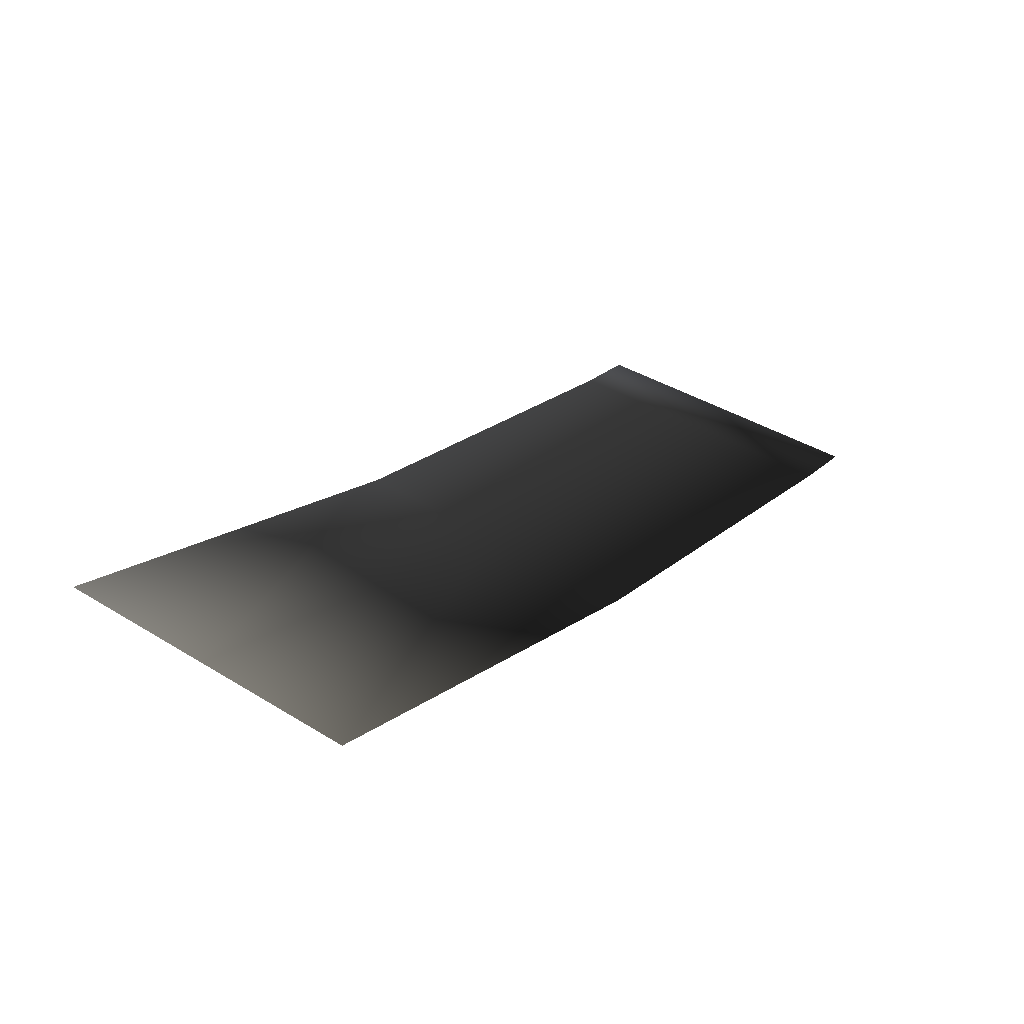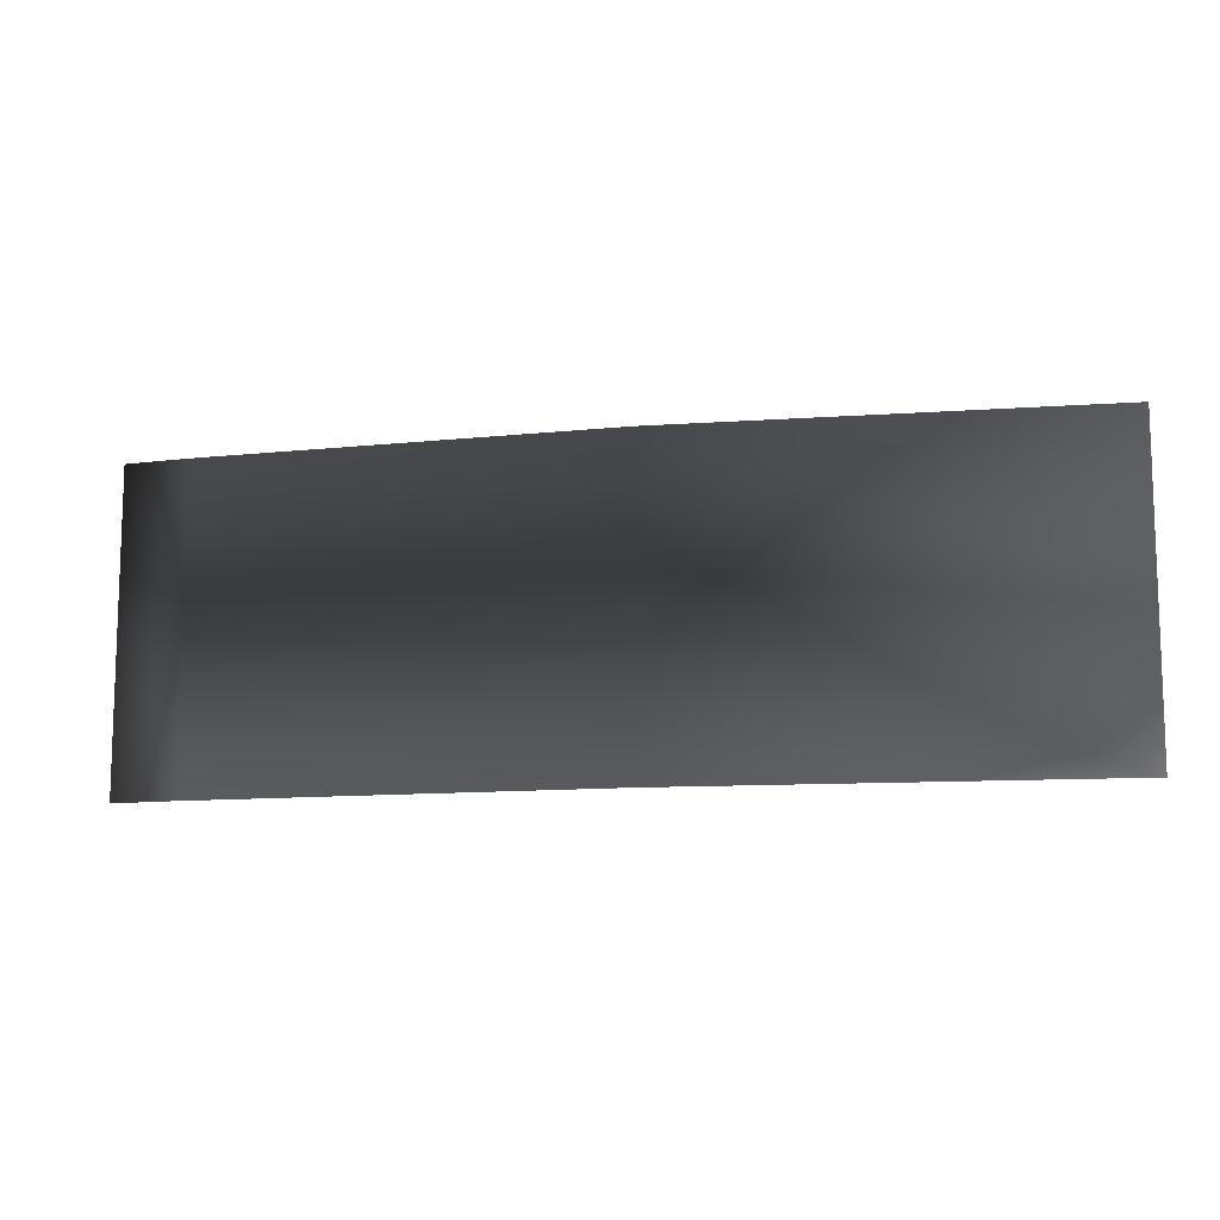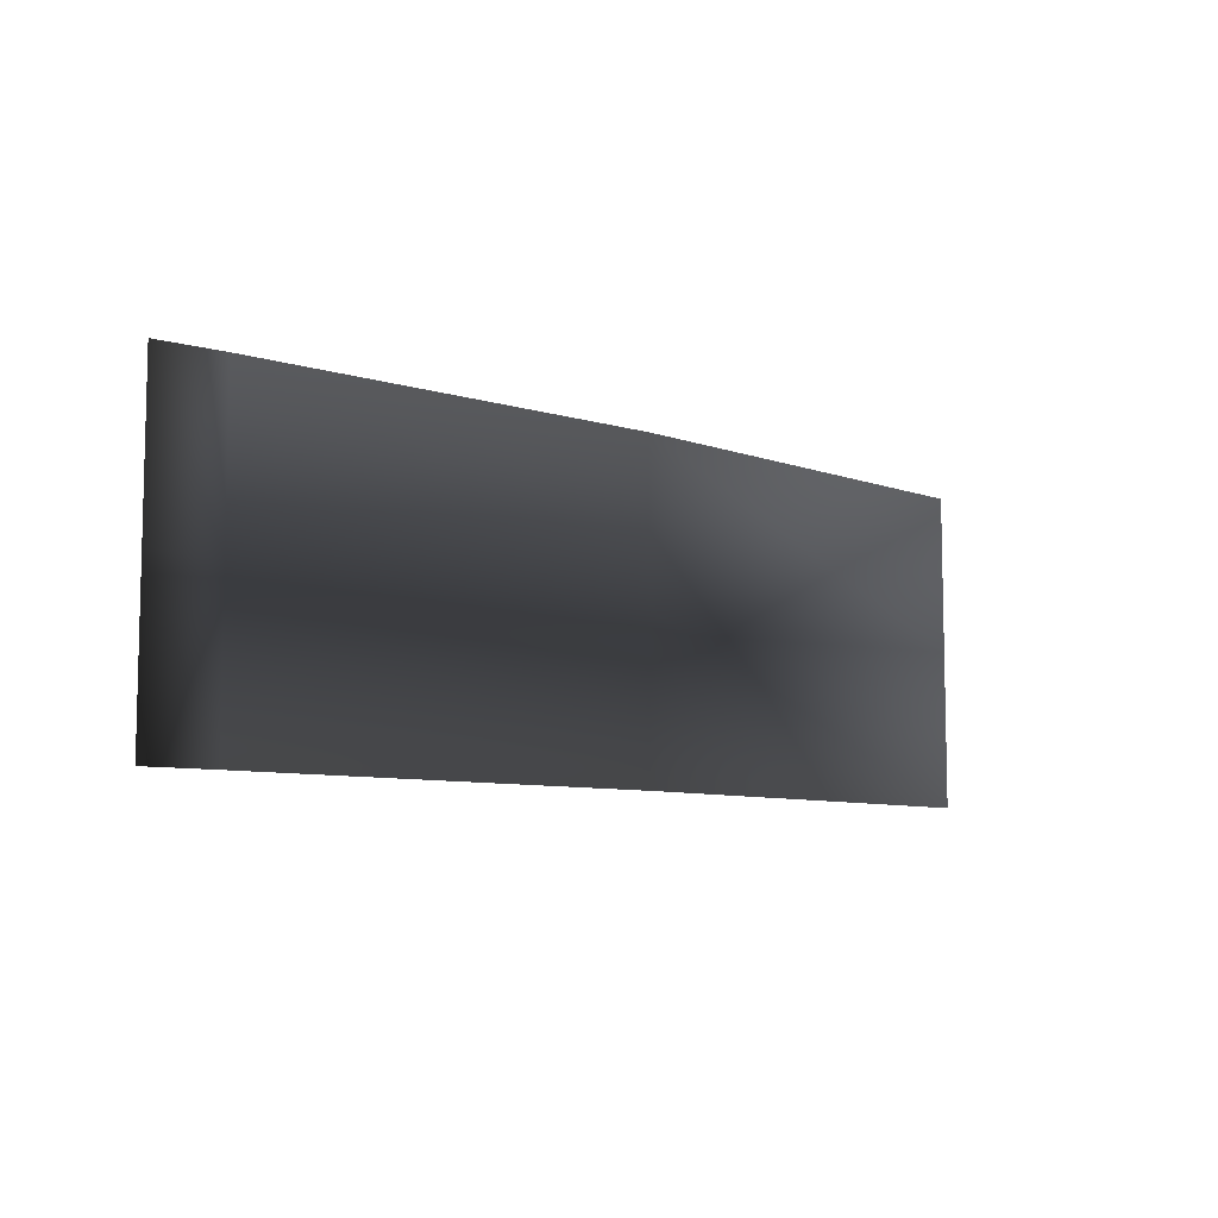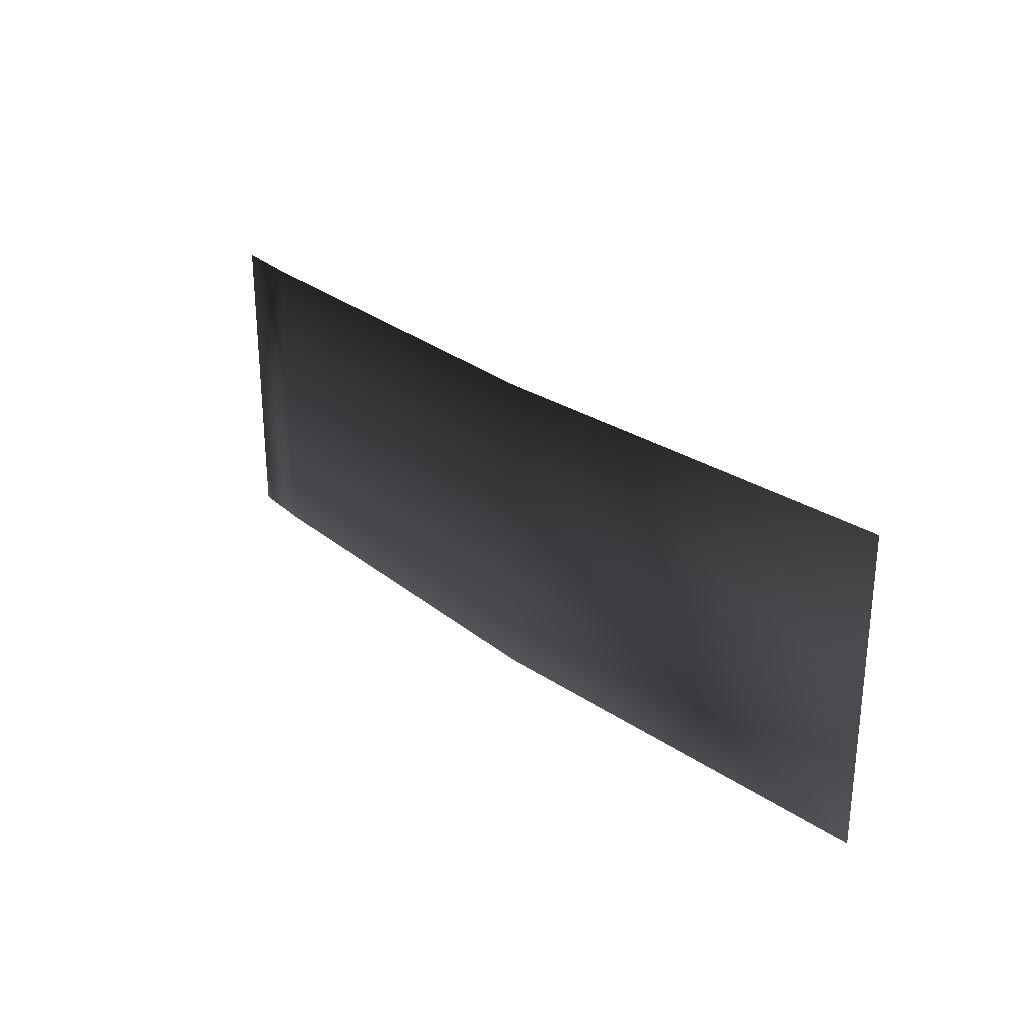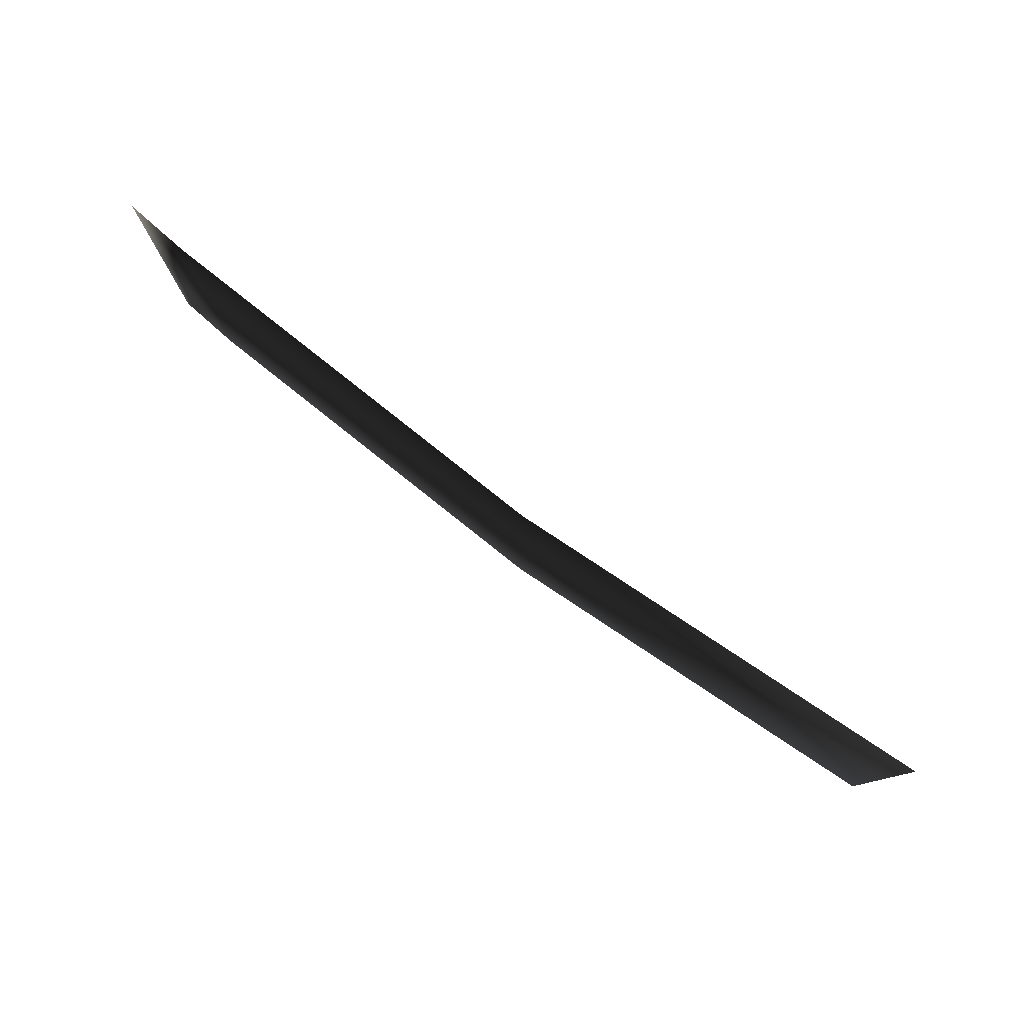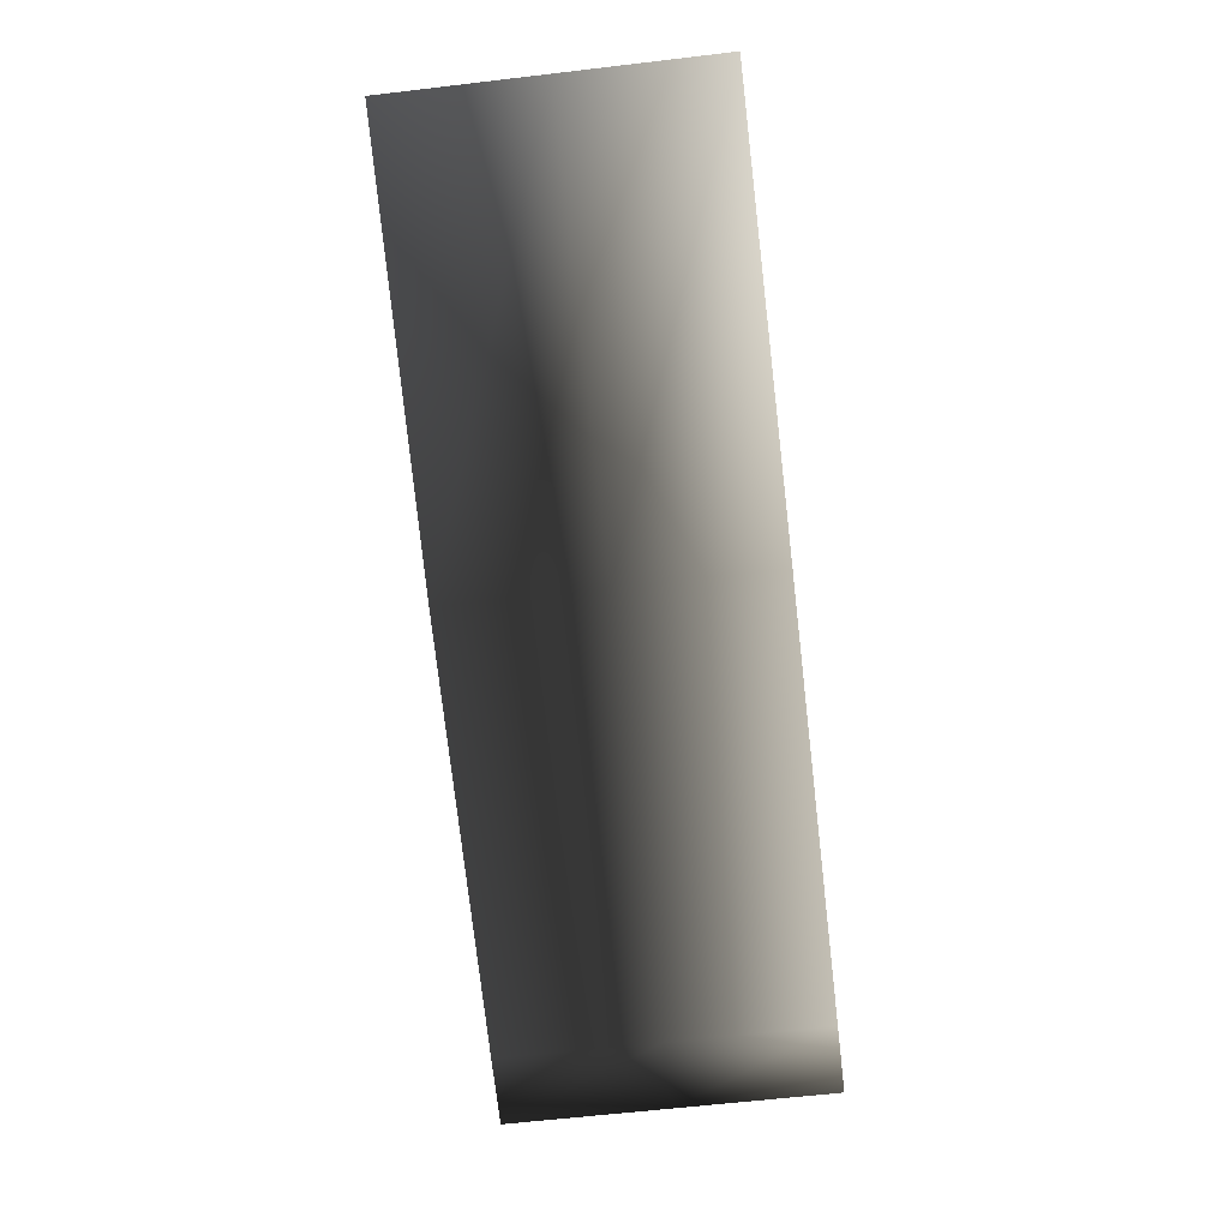
<metadata>
{"format":"obj","ext":"obj","renderer":"f3d","projection":"perspective","resolution":1024,"background":"white","views":[{"elev":40.6,"azim":-53.3,"up":"+Z"},{"elev":-11.0,"azim":-150.3,"up":"+Y"},{"elev":-8.0,"azim":154.3,"up":"+Y"},{"elev":27.2,"azim":-114.0,"up":"+Y"},{"elev":79.0,"azim":-126.6,"up":"+Y"},{"elev":-62.2,"azim":-83.2,"up":"+Z"}]}
</metadata>
<code>
v 0.58 5.145e-08 0.0262
v 0.58 1.113 0.0262
v 3.466 1.113 -0.738
v 3.466 1.548e-06 -0.738
v 3.93 1.113 -0.8355
v 3.93 6.332e-07 -0.8355
v -2.306 -9.086e-07 1.069
v -2.306 1.113 1.069
v 3.466 -1.113 -0.738
v 3.466 1.548e-06 -0.738
v 3.93 6.332e-07 -0.8355
v 3.93 -1.113 -0.8355
v 0.58 -1.113 0.0262
v 0.58 5.145e-08 0.0262
v -2.306 -1.113 1.069
v -2.306 -9.086e-07 1.069
g Ramp_LP_C_(1)_34512_620
f 1 3 2
f 1 4 3
f 4 5 3
f 4 6 5
f 7 1 2
f 7 2 8
f 9 11 10
f 9 12 11
f 13 9 10
f 13 10 14
f 15 13 14
f 15 14 16

</code>
